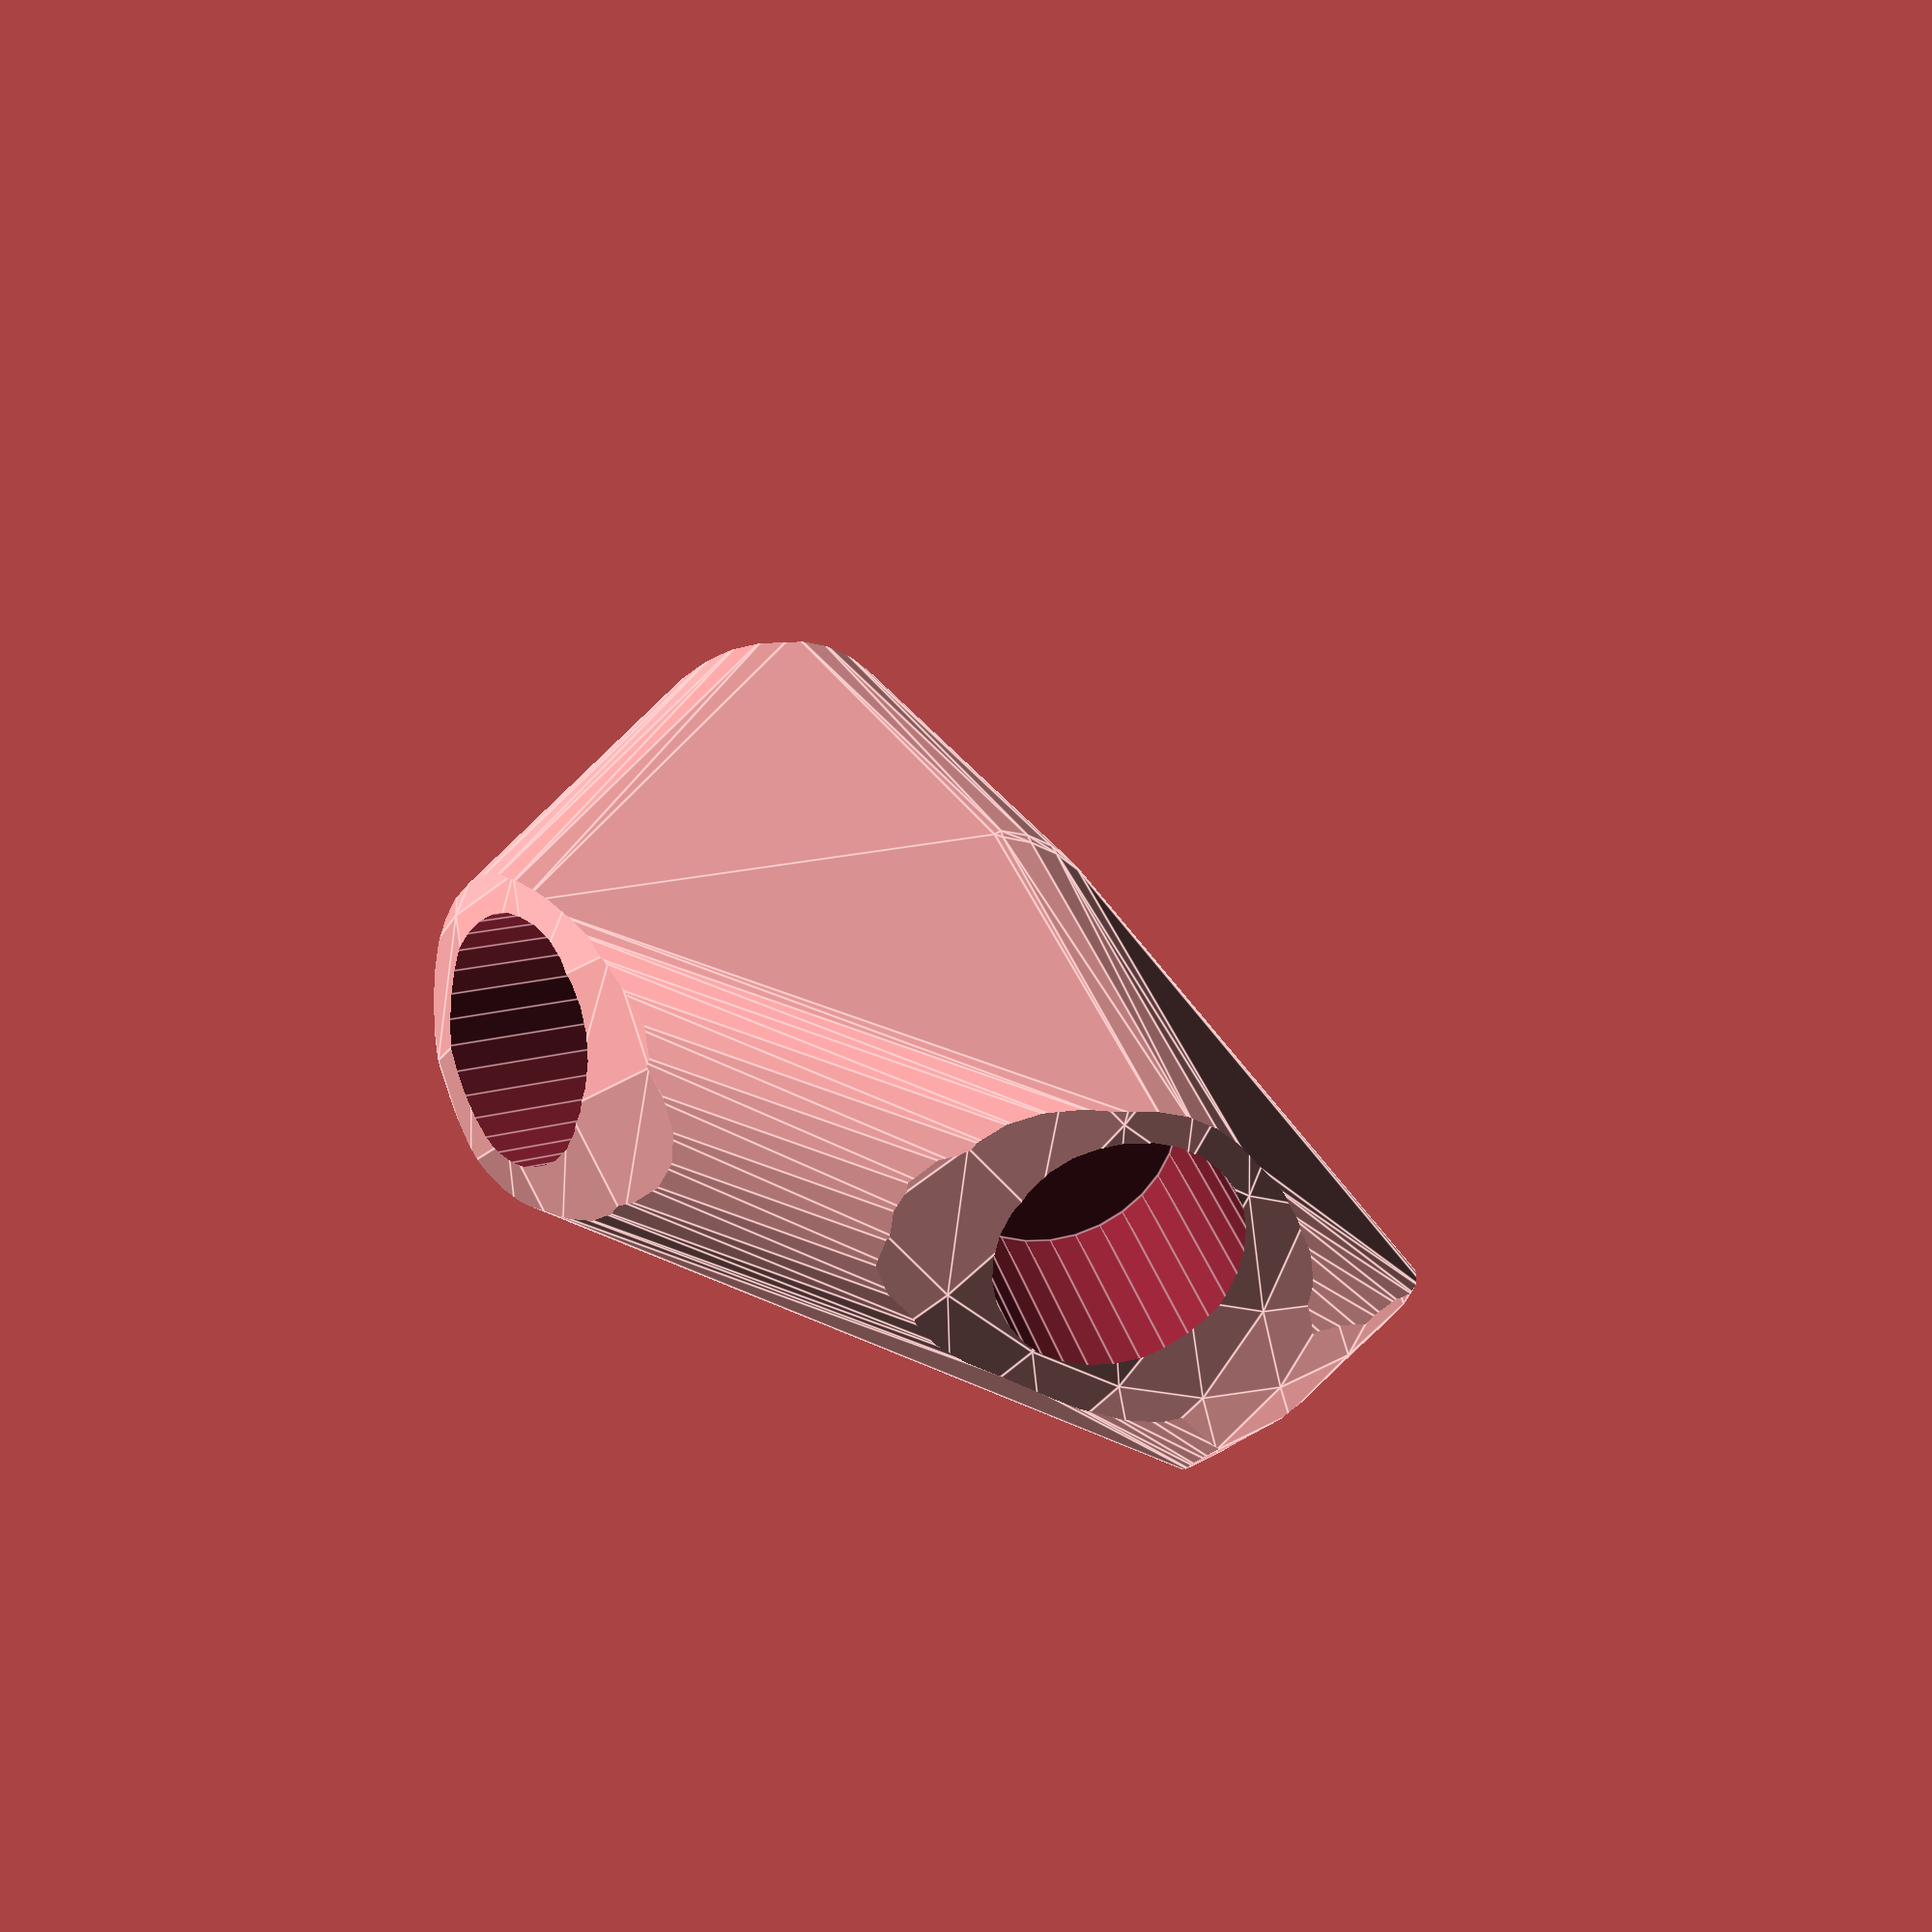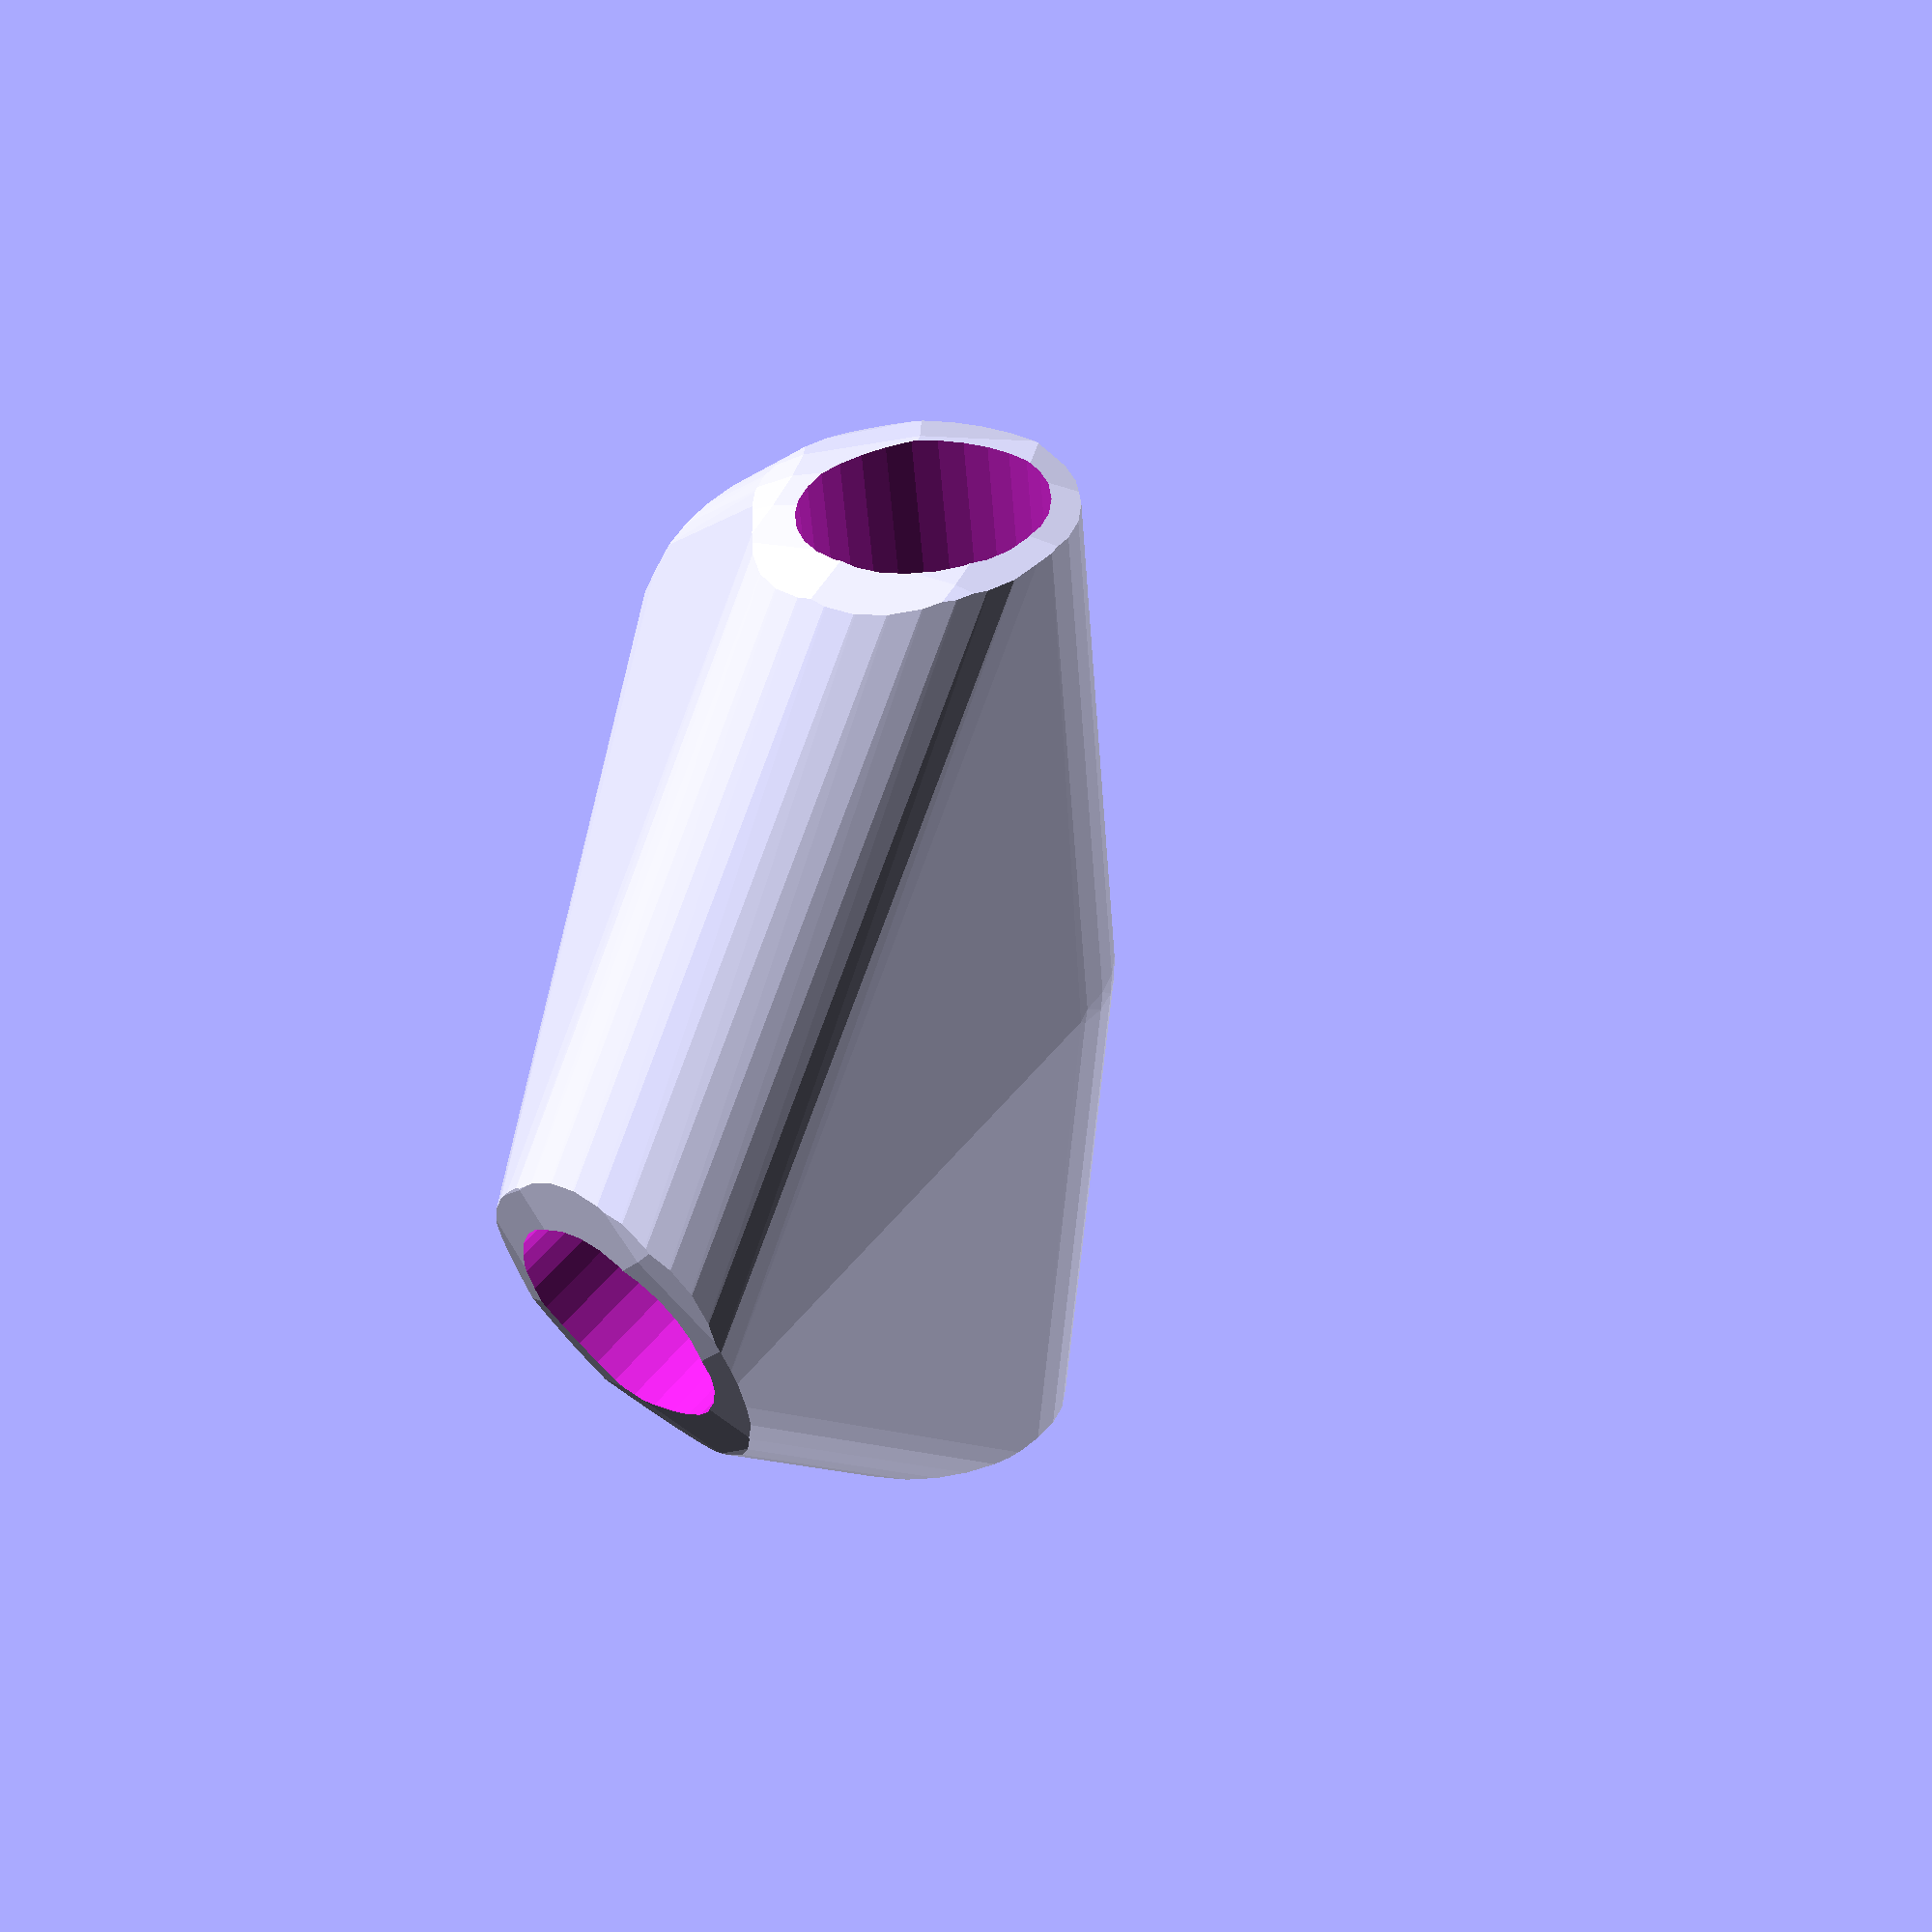
<openscad>


difference() {
	intersection() {
		hull() {
			rotate(a = -120.3141209556, v = [0.7944260306, 0.3378230484, -0.0000000000]) {
				rotate(a = -90.0000000000, v = [0.9659258263, -0.2588190451, 0.0000000000]) {
					cylinder(h = 60, r = 16.2000000000);
				}
			}
			rotate(a = -120.3141209556, v = [0.7944260306, 0.3378230484, -0.0000000000]) {
				rotate(a = -90.0000000000, v = [-0.2588190451, 0.9659258263, 0.0000000000]) {
					cylinder(h = 60, r = 16.2000000000);
				}
			}
			rotate(a = -120.3141209556, v = [0.7944260306, 0.3378230484, -0.0000000000]) {
				rotate(a = -22.2263282801, v = [0.3557637402, -0.1285203412, 0.0000000000]) {
					cylinder(h = 60, r = 16.2000000000);
				}
			}
			rotate(a = -120.3141209556, v = [0.7944260306, 0.3378230484, -0.0000000000]) {
				rotate(a = -144.0917087294, v = [0.4875669891, -0.3259577409, 0.0000000000]) {
					cylinder(h = 60, r = 16.2000000000);
				}
			}
			rotate(a = -120.3141209556, v = [0.7944260306, 0.3378230484, -0.0000000000]) {
				rotate(a = -155.9342565737, v = [-0.2954832486, 0.2810301414, 0.0000000000]) {
					cylinder(h = 60, r = 16.2000000000);
				}
			}
		}
		sphere(r = 60);
	}
	union() {
		rotate(a = -120.3141209556, v = [0.7944260306, 0.3378230484, -0.0000000000]) {
			rotate(a = -90.0000000000, v = [0.9659258263, -0.2588190451, 0.0000000000]) {
				translate(v = [0, 0, 35]) {
					cylinder(h = 100, r = 13.2000000000);
				}
			}
		}
		rotate(a = -120.3141209556, v = [0.7944260306, 0.3378230484, -0.0000000000]) {
			rotate(a = -90.0000000000, v = [-0.2588190451, 0.9659258263, 0.0000000000]) {
				translate(v = [0, 0, 35]) {
					cylinder(h = 100, r = 13.2000000000);
				}
			}
		}
		rotate(a = -120.3141209556, v = [0.7944260306, 0.3378230484, -0.0000000000]) {
			rotate(a = -22.2263282801, v = [0.3557637402, -0.1285203412, 0.0000000000]) {
				translate(v = [0, 0, 35]) {
					cylinder(h = 100, r = 13.2000000000);
				}
			}
		}
		rotate(a = -120.3141209556, v = [0.7944260306, 0.3378230484, -0.0000000000]) {
			rotate(a = -144.0917087294, v = [0.4875669891, -0.3259577409, 0.0000000000]) {
				translate(v = [0, 0, 35]) {
					cylinder(h = 100, r = 13.2000000000);
				}
			}
		}
		rotate(a = -120.3141209556, v = [0.7944260306, 0.3378230484, -0.0000000000]) {
			rotate(a = -155.9342565737, v = [-0.2954832486, 0.2810301414, 0.0000000000]) {
				translate(v = [0, 0, 35]) {
					cylinder(h = 100, r = 13.2000000000);
				}
			}
		}
	}
}
</openscad>
<views>
elev=23.7 azim=6.1 roll=321.0 proj=p view=edges
elev=72.7 azim=245.0 roll=226.5 proj=p view=wireframe
</views>
